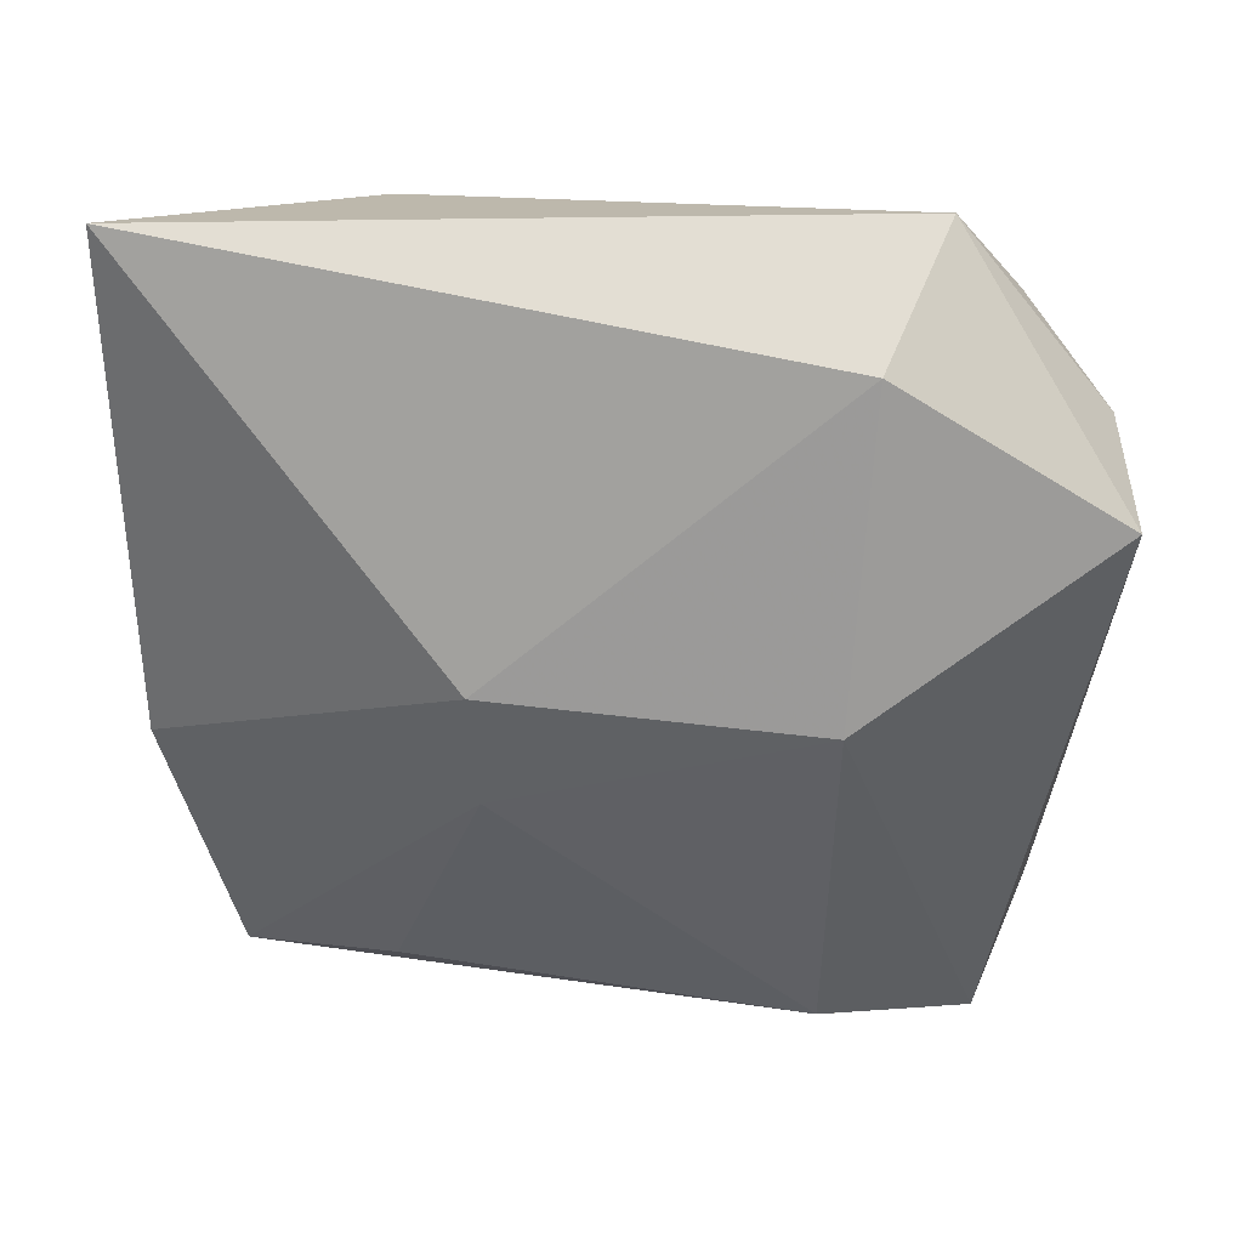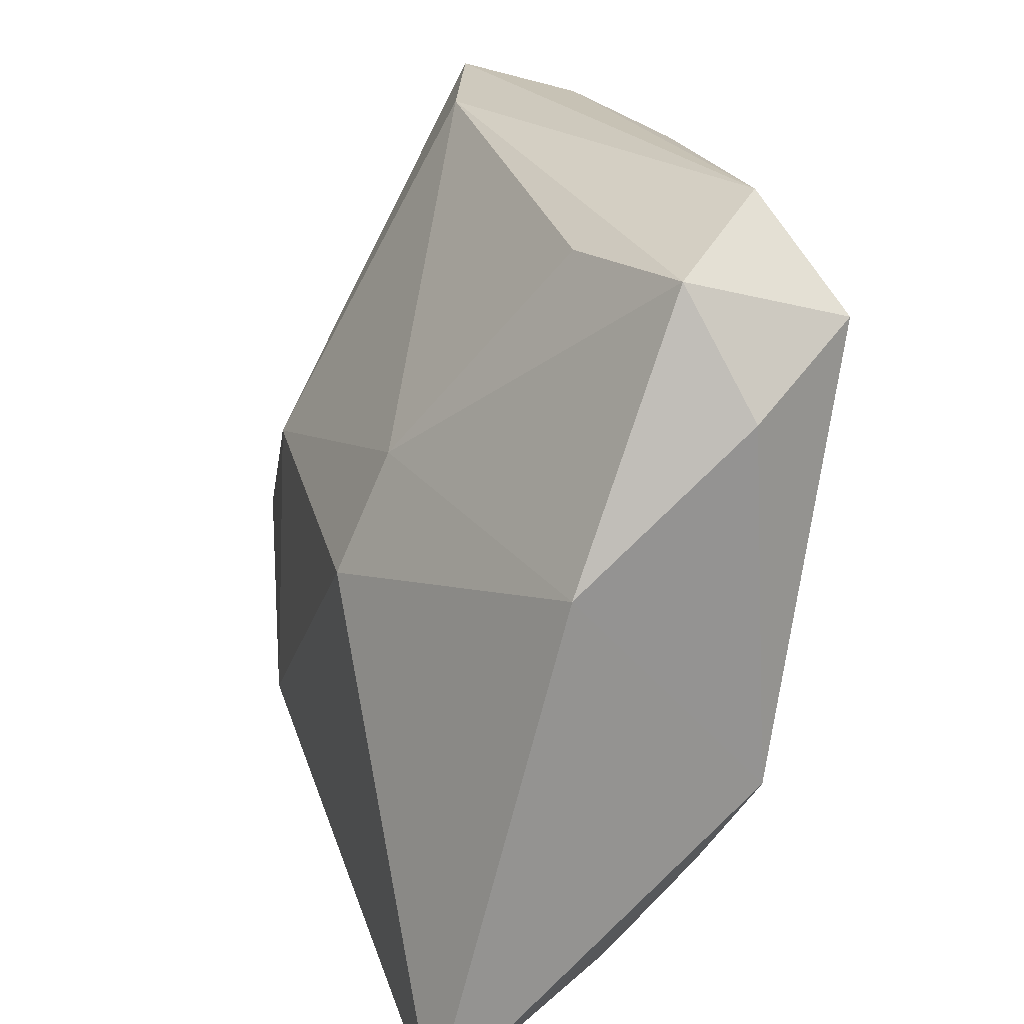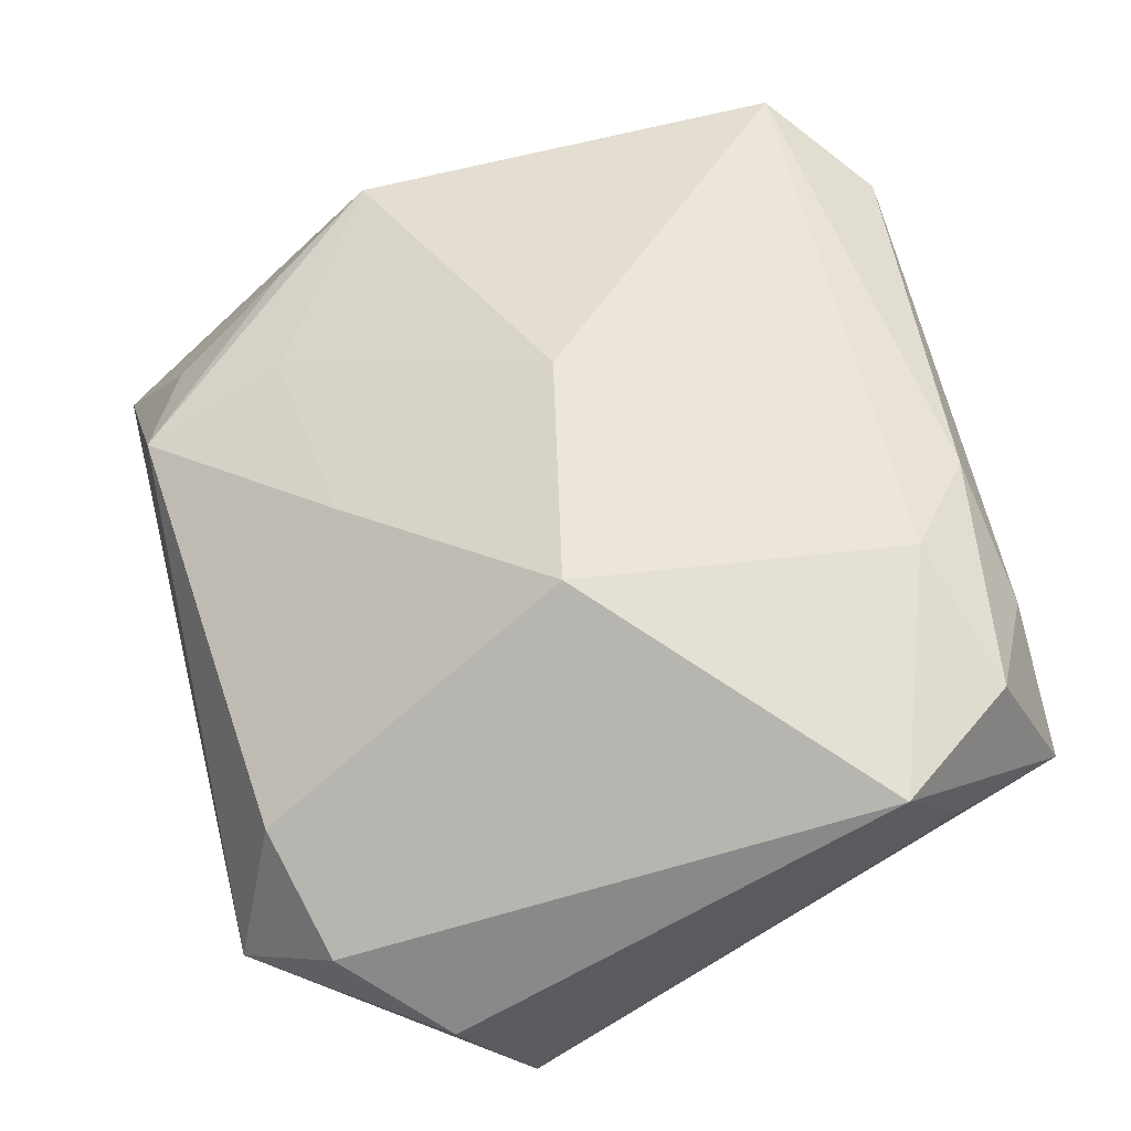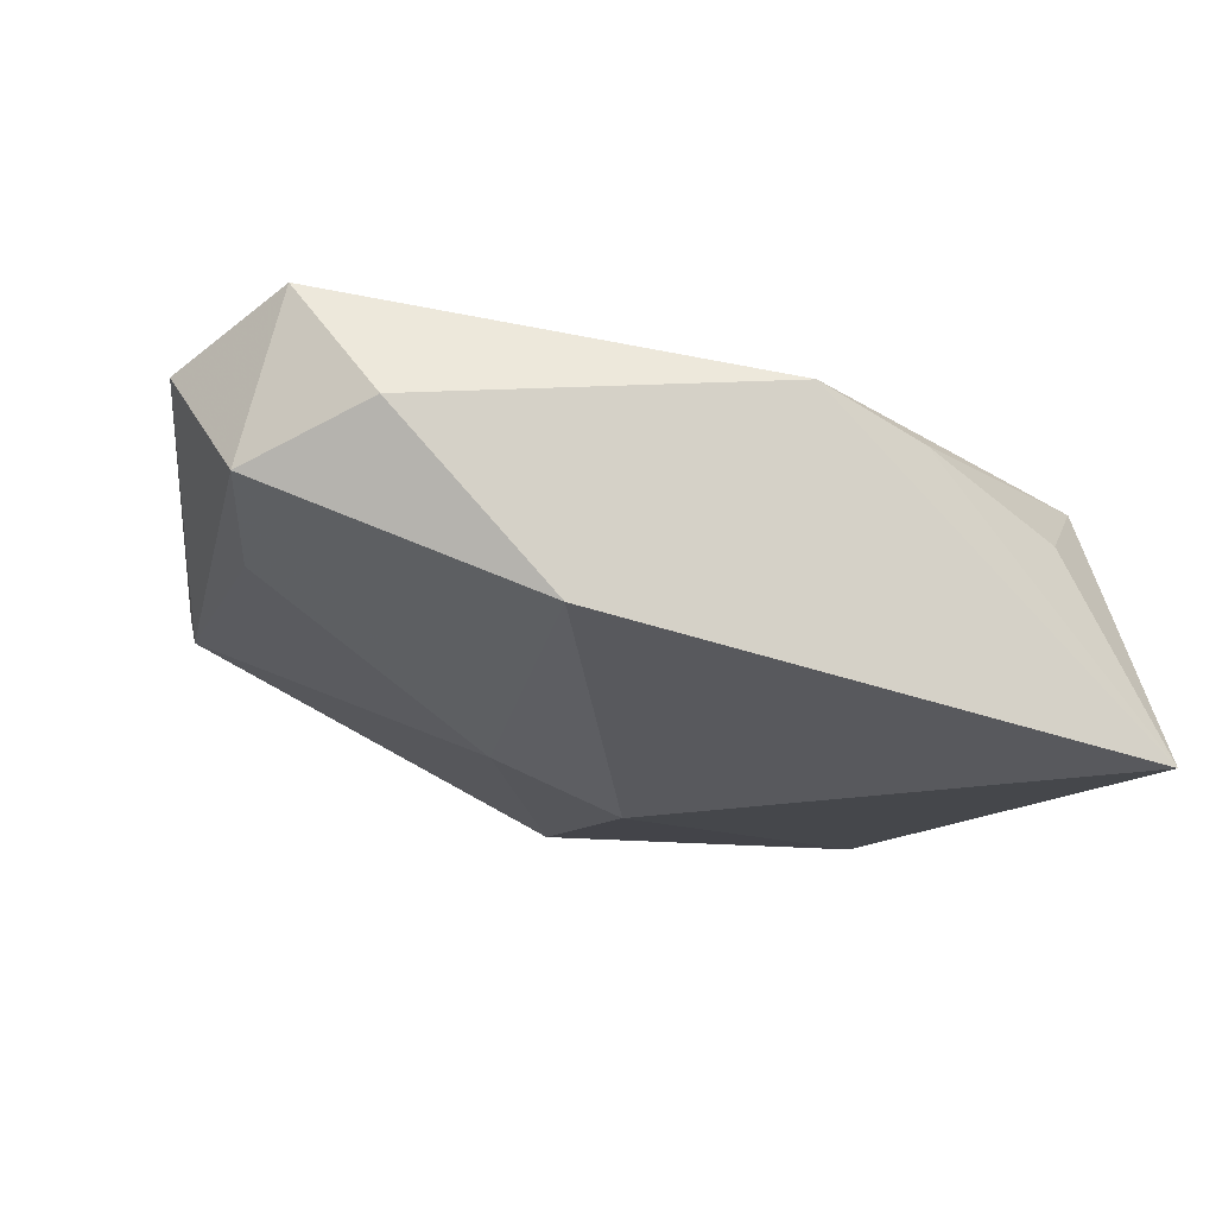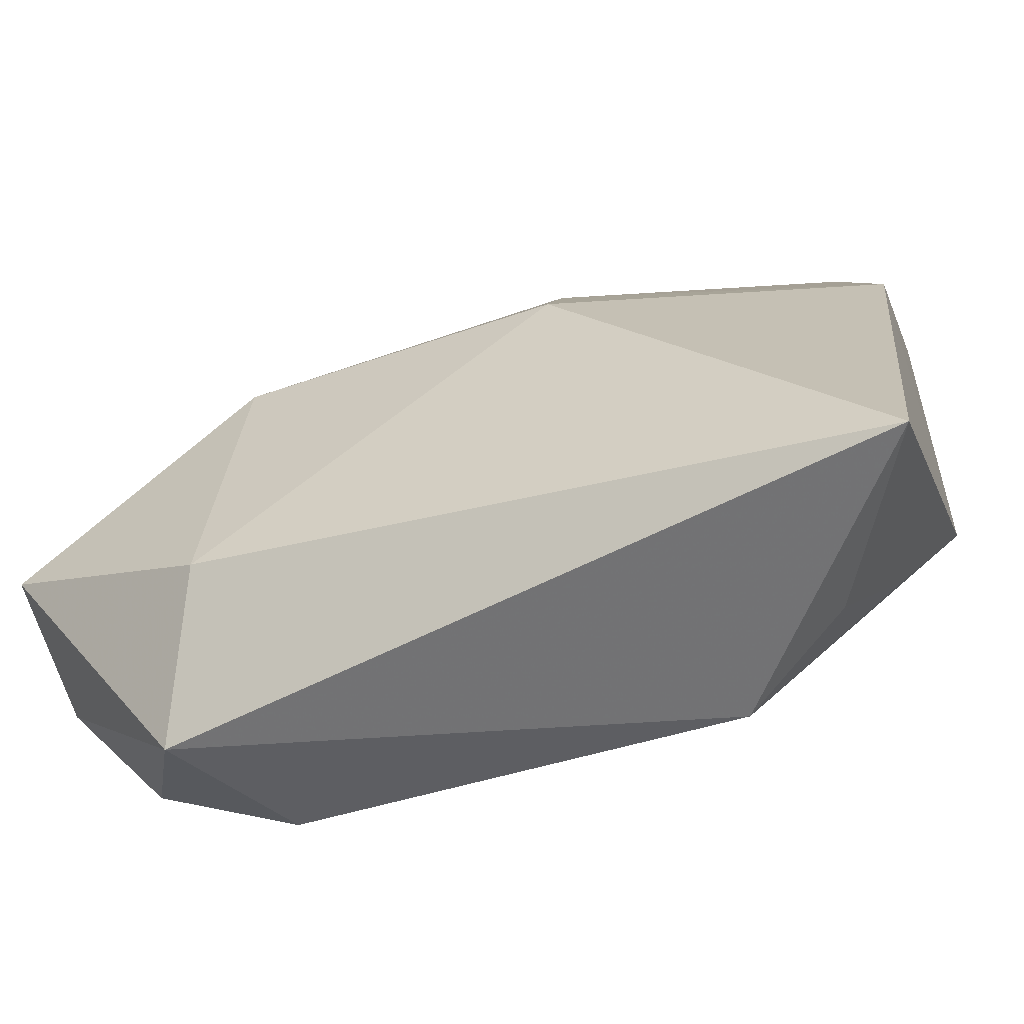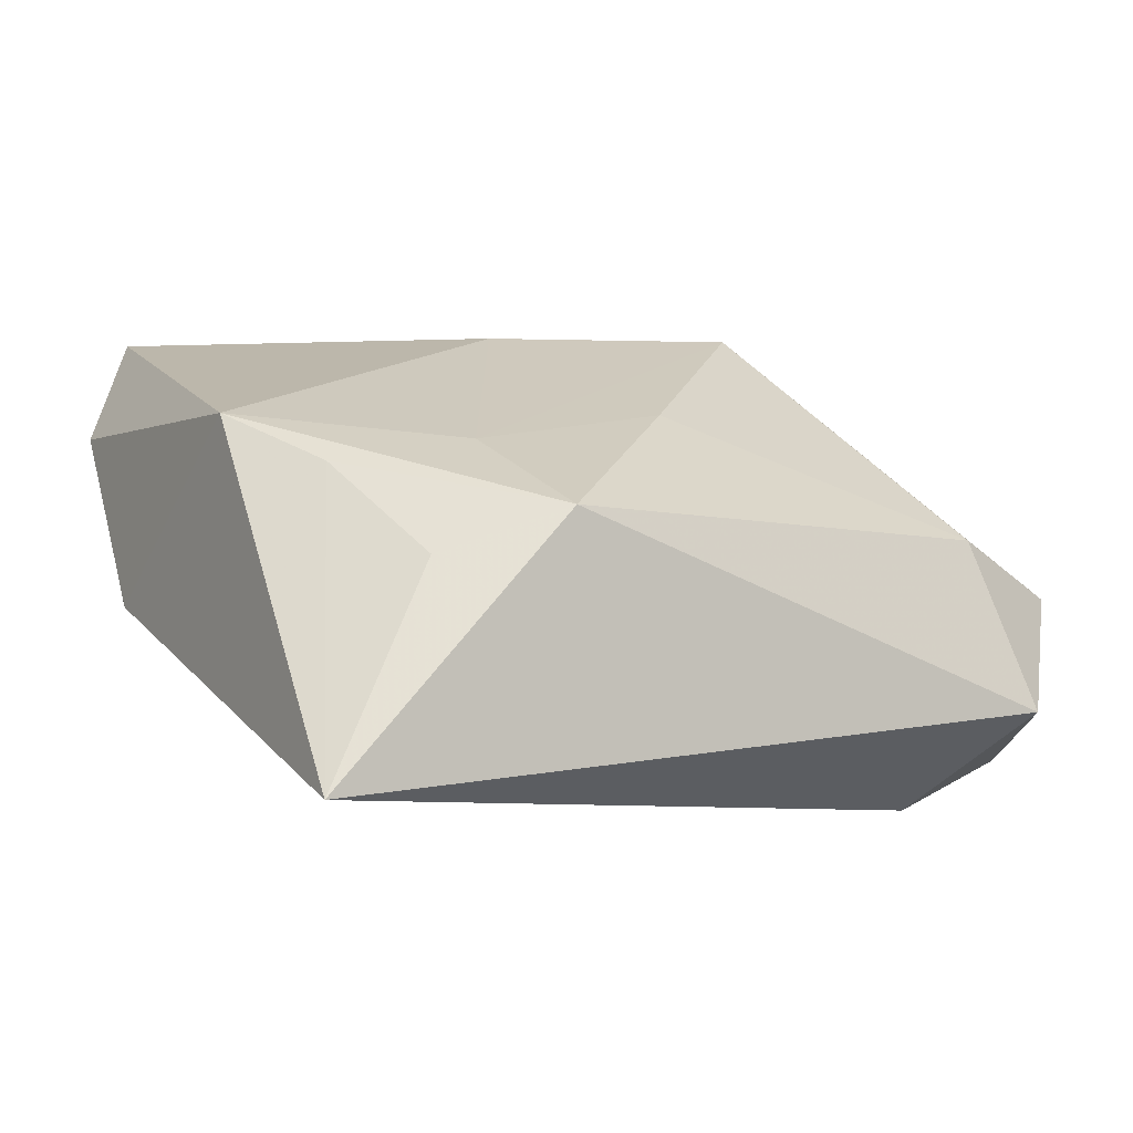
<metadata>
{"format":"obj","ext":"obj","renderer":"f3d","projection":"perspective","resolution":1024,"background":"white","views":[{"elev":-72.1,"azim":0.6,"up":"+Z"},{"elev":21.6,"azim":-101.2,"up":"+Y"},{"elev":56.9,"azim":75.8,"up":"+Z"},{"elev":-5.0,"azim":-97.3,"up":"+Z"},{"elev":-58.5,"azim":-154.6,"up":"+Y"},{"elev":2.3,"azim":-28.7,"up":"+Z"}]}
</metadata>
<code>
v -0.009027 0.0009062 -0.01419
v -0.02823 -0.007263 0.00962
v -0.01497 0.02375 0.0002856
v 0.01633 -0.02329 0.001627
v 0.02443 -0.02082 -0.002482
v 0.01267 0.0274 -0.002179
v -0.0297 0.006728 -0.002893
v -0.0137 -0.02588 0.004193
v 0.01495 0.02729 0.006969
v -0.02448 0.02142 0.01501
v 0.02953 -0.01411 -0.006639
v -0.0188 0.02802 0.01058
v -0.005583 0.001208 0.01511
v -0.02428 -0.01441 0.006706
v 0.0195 -0.02649 -0.009259
v -0.02545 0.02443 0.004422
v 0.02253 0.02318 0.01052
v -0.01516 -0.01589 0.00804
v 0.02692 0.01957 0.0035
v -0.02138 -0.02266 0.001382
v 0.01481 -0.01848 -0.01623
v -0.001432 -0.01452 0.00962
v 0.01302 0.02038 0.01365
v 0.0289 0.01465 0.01096
v -0.02972 -0.0268 -0.01159
v -0.02883 0.01655 0.008223
v 0.01306 0.00324 -0.01535
v -0.008538 0.008938 -0.01053
v 0.02995 -0.008897 -0.01482
v 0.01101 -0.002343 0.01511
v 0.006556 0.02554 0.01194
v 0.02317 0.02802 0.0004133
v -0.01253 0.01799 0.01511
f 1 25 7
f 2 7 25
f 21 25 1
f 12 32 6
f 1 7 28
f 3 6 28
f 16 10 12
f 12 6 16
f 16 6 3
f 16 28 7
f 3 28 16
f 9 32 12
f 9 17 32
f 32 17 24
f 25 21 15
f 13 10 2
f 13 18 30
f 2 18 13
f 33 13 30
f 10 13 33
f 10 33 23
f 23 24 17
f 30 24 23
f 23 33 30
f 7 2 26
f 2 10 26
f 26 16 7
f 10 16 26
f 22 4 30
f 30 18 22
f 27 6 32
f 27 21 1
f 1 28 27
f 27 28 6
f 31 9 12
f 17 9 31
f 31 23 17
f 12 10 31
f 10 23 31
f 8 18 2
f 4 22 8
f 8 22 18
f 8 15 4
f 8 20 25
f 25 15 8
f 32 24 19
f 29 19 24
f 29 15 21
f 32 19 29
f 21 27 29
f 29 27 32
f 14 8 2
f 20 8 14
f 14 2 25
f 25 20 14
f 11 29 24
f 15 29 11
f 5 11 24
f 30 4 5
f 5 24 30
f 4 15 5
f 15 11 5

</code>
